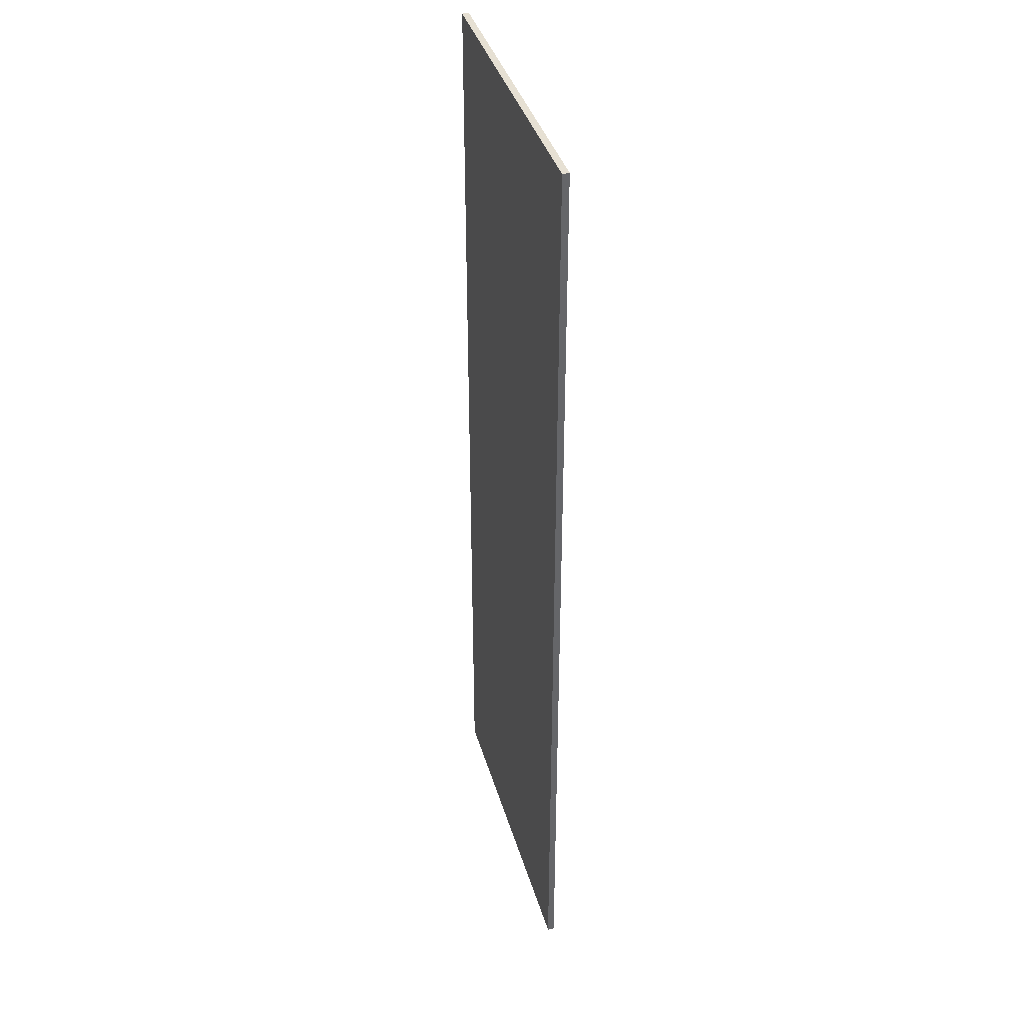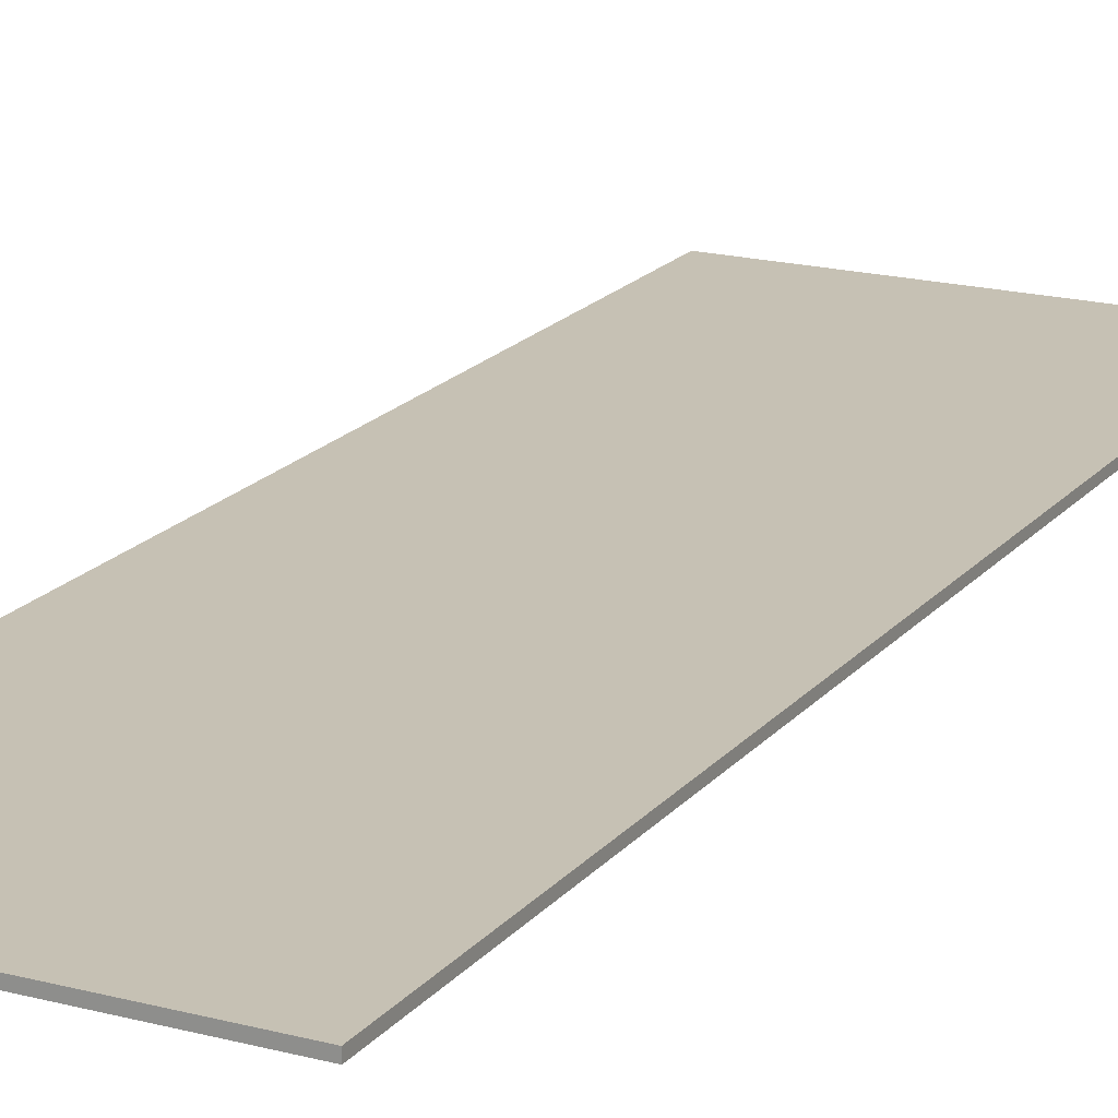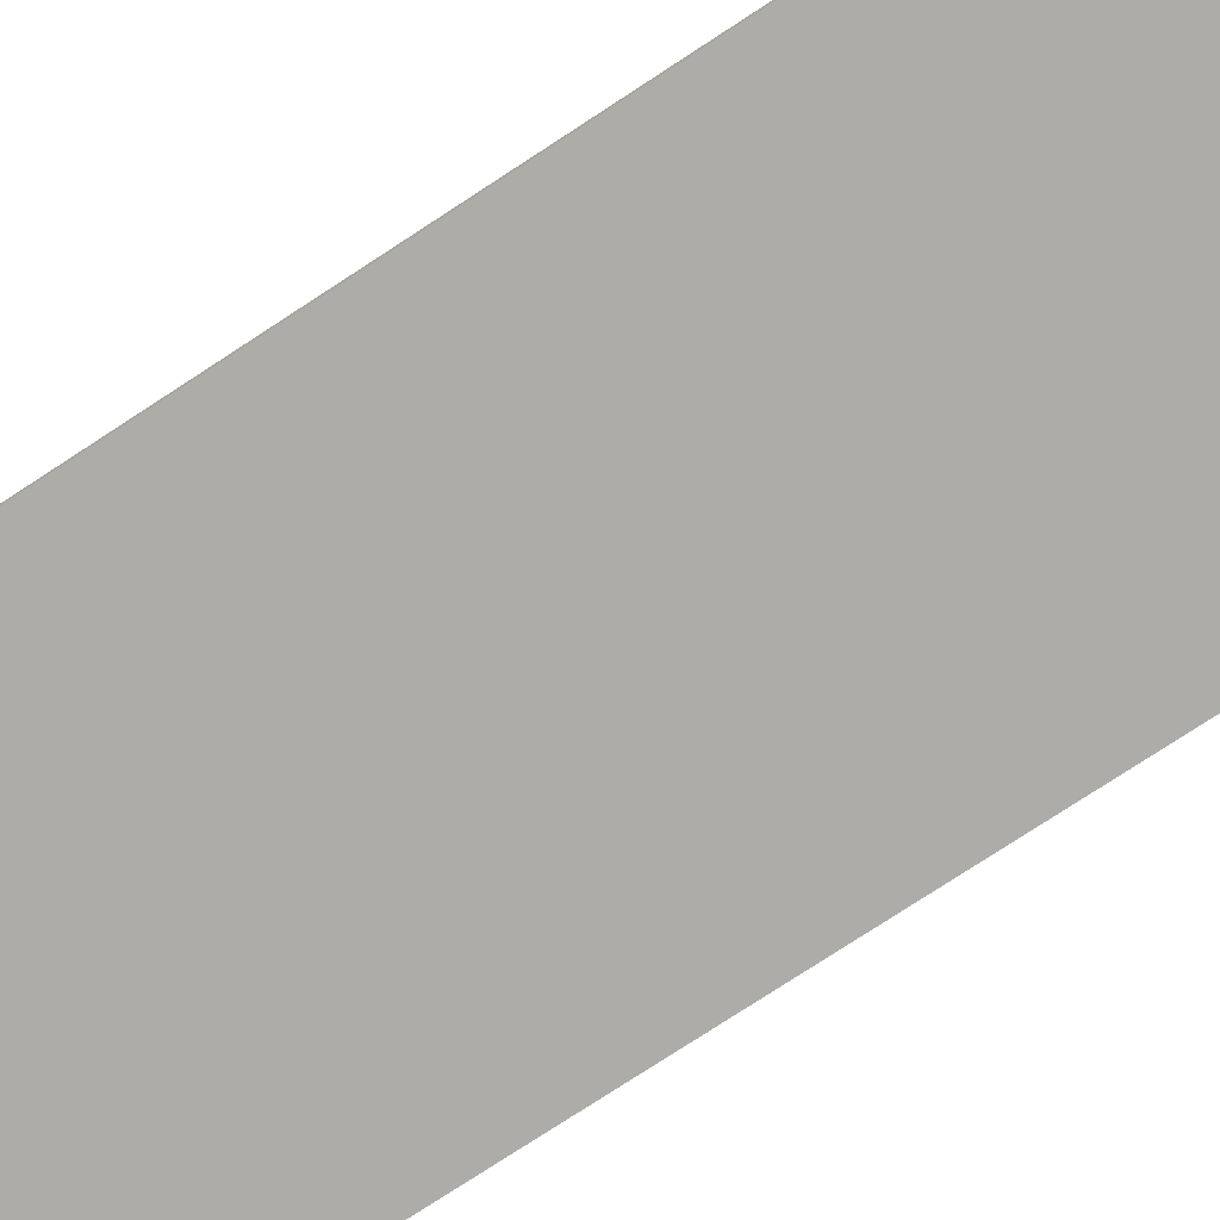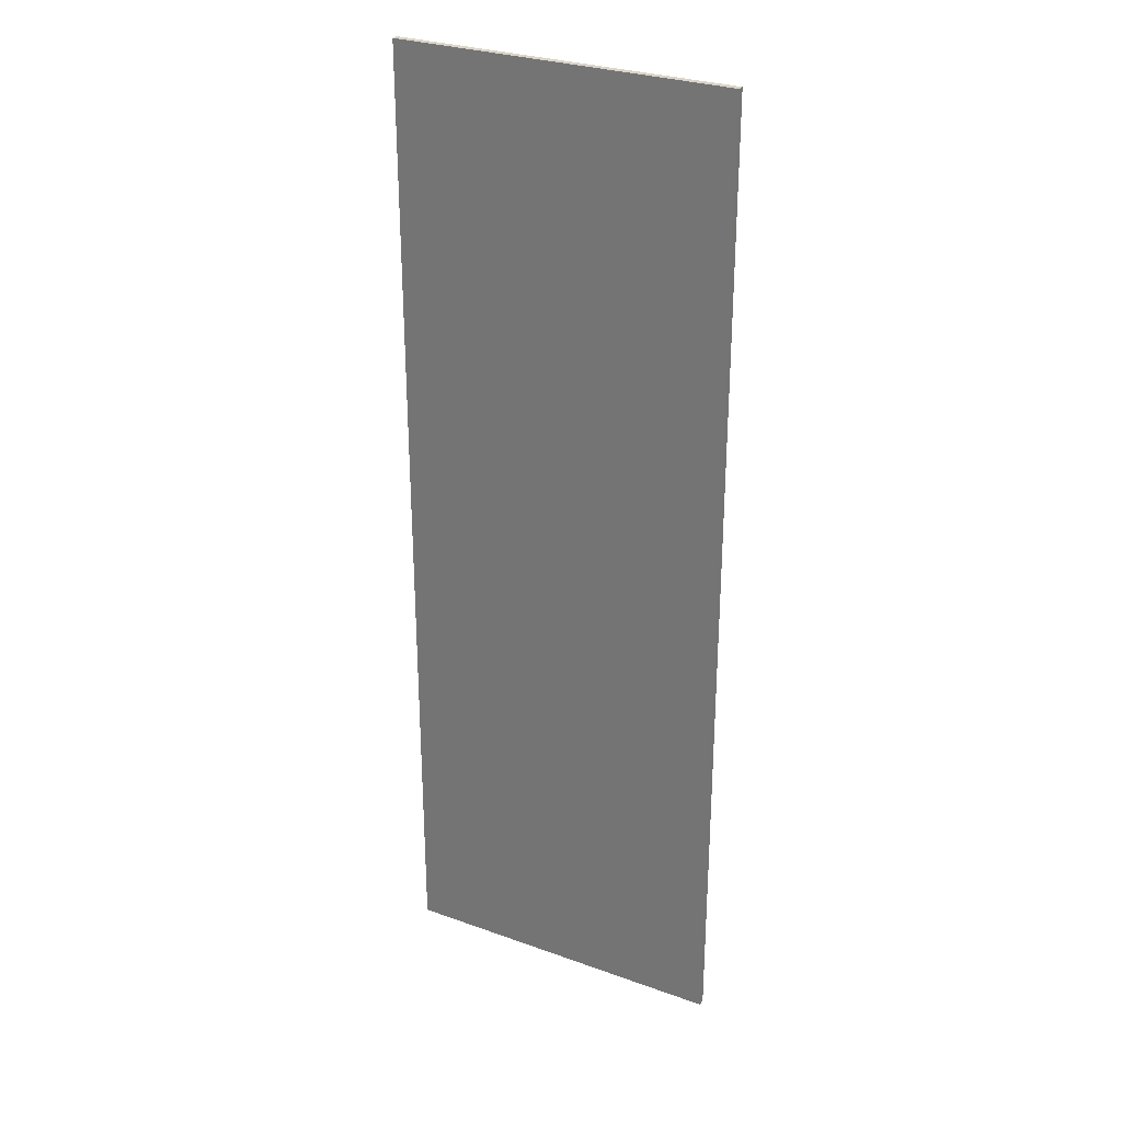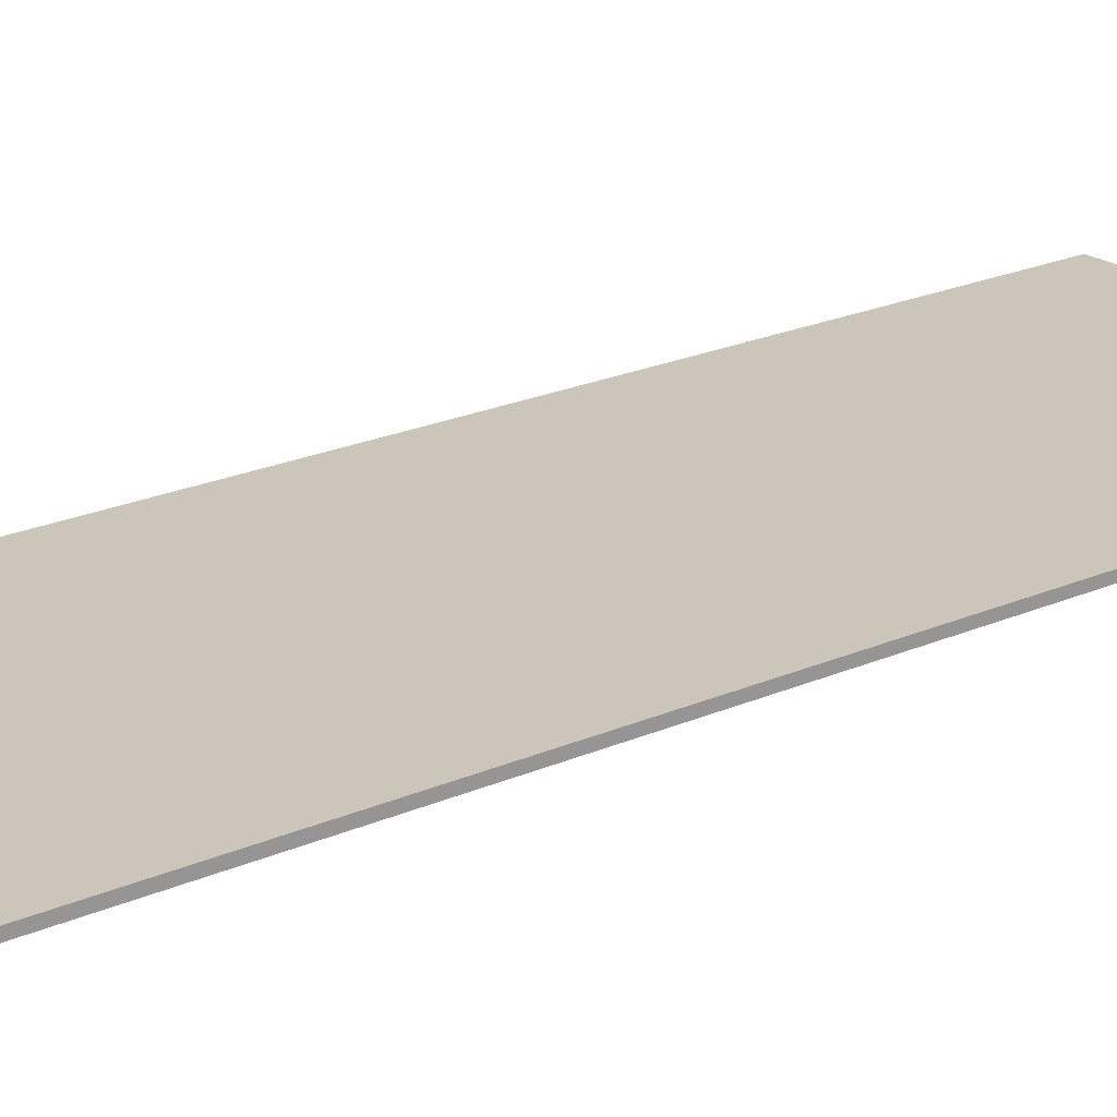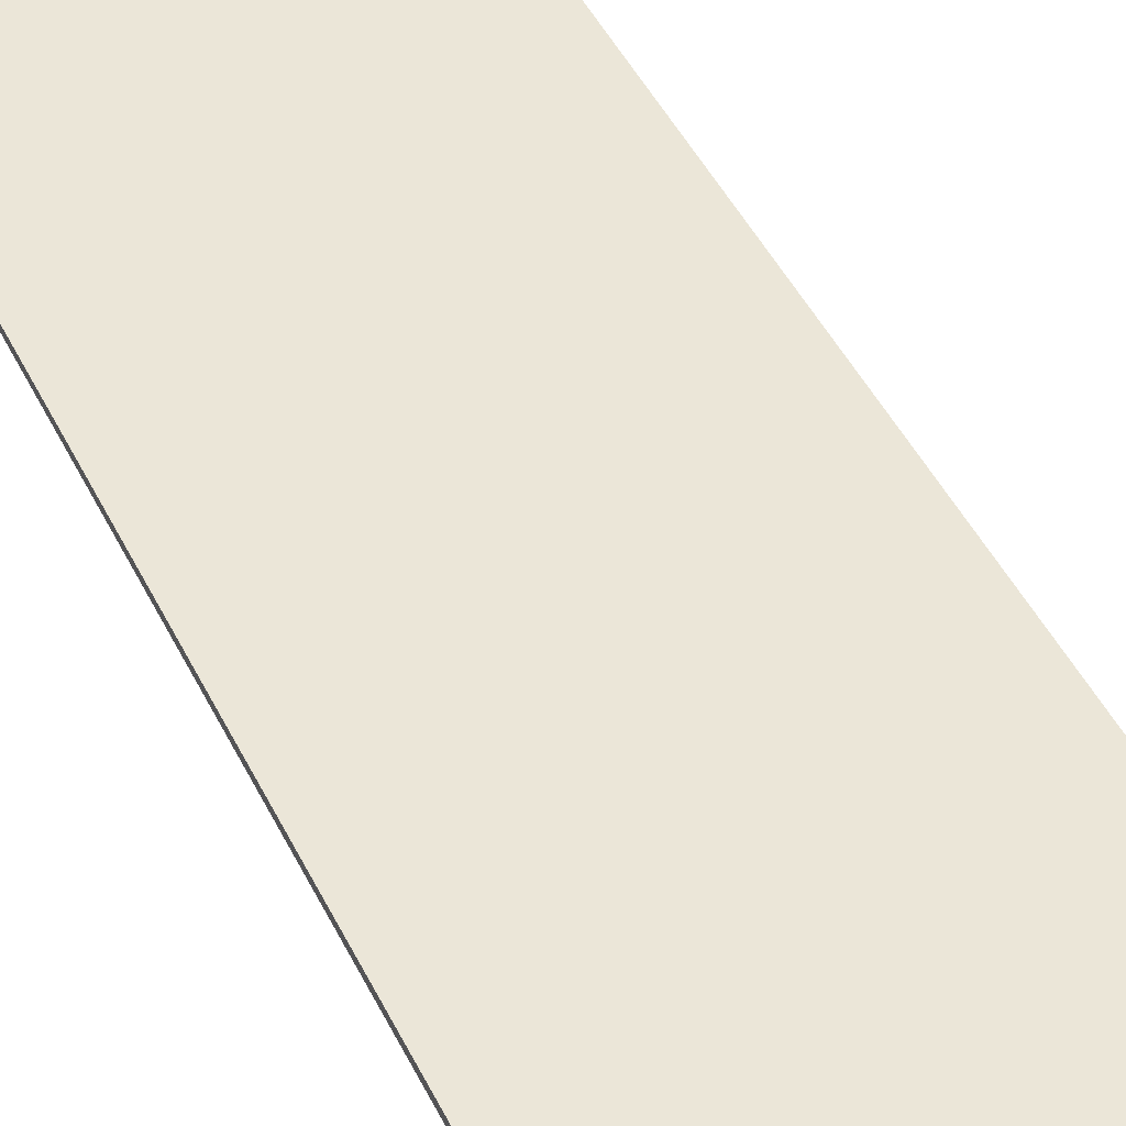
<metadata>
{"format":"obj","ext":"obj","renderer":"f3d","projection":"perspective","resolution":1024,"background":"white","views":[{"elev":38.5,"azim":-105.6,"up":"+Y"},{"elev":18.5,"azim":-153.2,"up":"+Z"},{"elev":-76.7,"azim":-56.8,"up":"+Z"},{"elev":29.2,"azim":-152.0,"up":"+Y"},{"elev":20.8,"azim":50.9,"up":"+Z"},{"elev":46.4,"azim":-25.2,"up":"+Z"}]}
</metadata>
<code>
g default
v -0.9914 2.395 1.873
v -0.9914 2.395 1.865
v -0.9914 3.58 1.873
v -0.9914 3.58 1.865
v -1.397 3.58 1.873
v -1.397 3.58 1.865
v -1.397 2.395 1.873
v -1.397 2.395 1.865
g pasted__pasted__pasted__pCube1 pasted__pasted__group pasted__group1 group105
f 1 2 4 3
f 3 4 6 5
f 5 6 8 7
f 7 8 2 1
f 2 8 6 4
f 7 1 3 5

</code>
